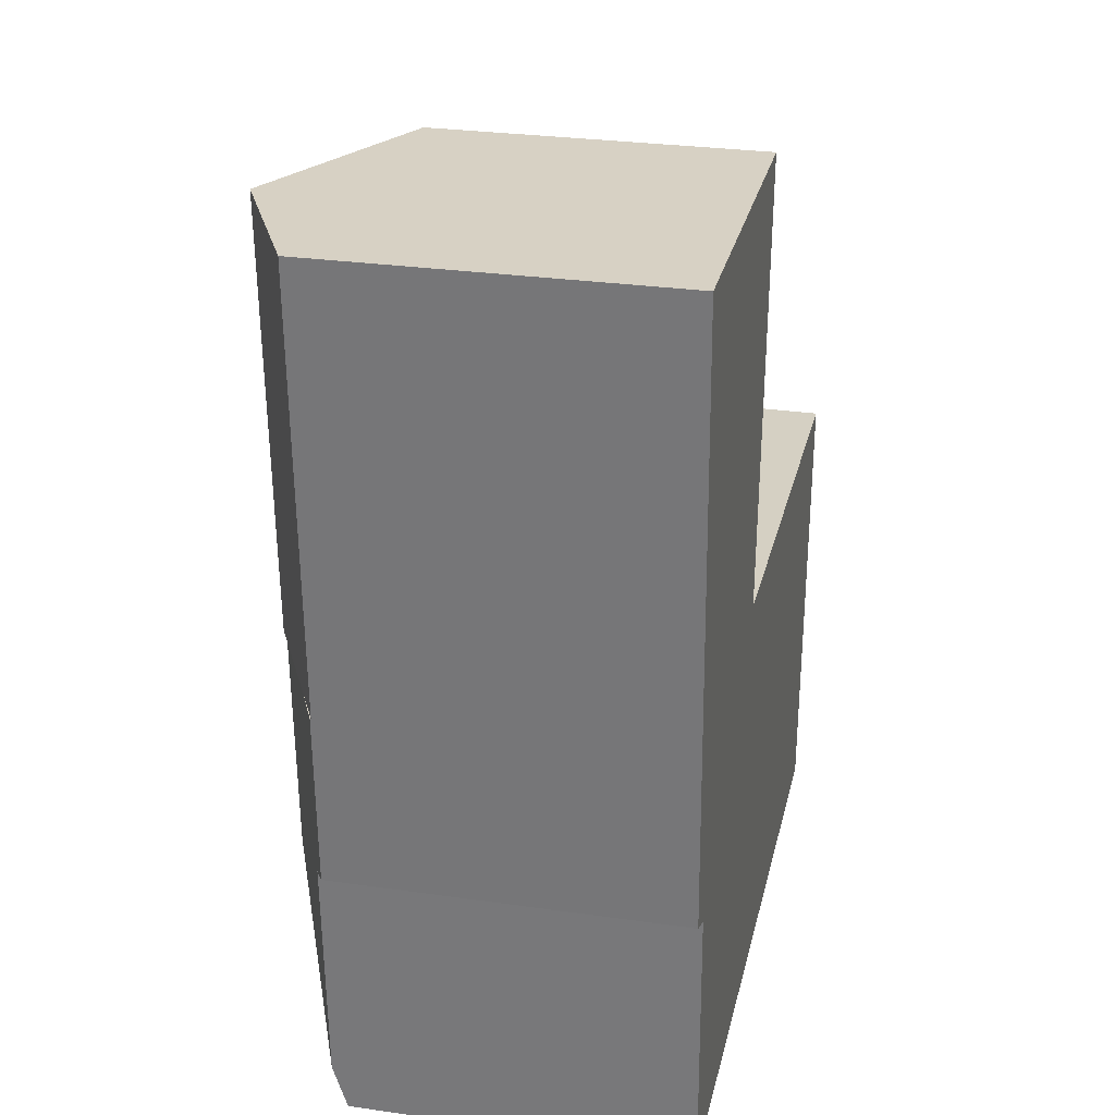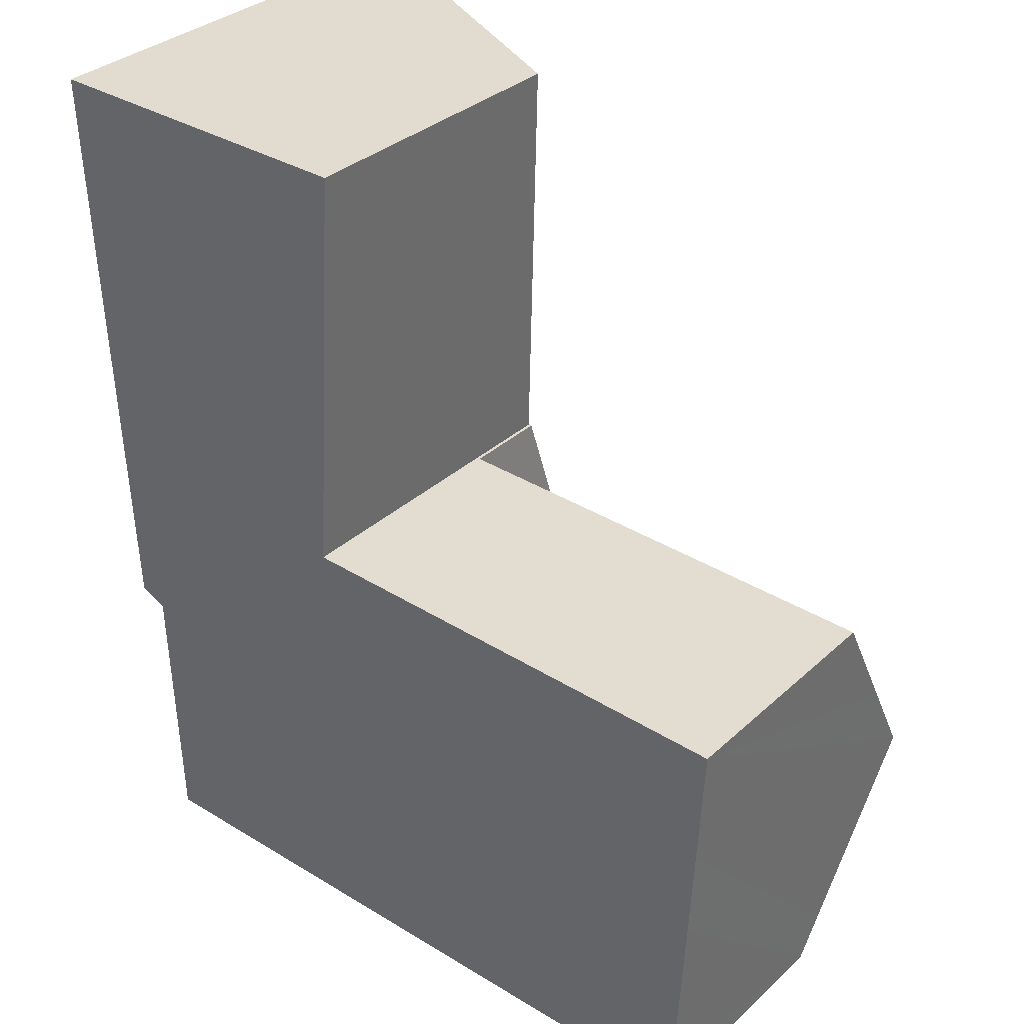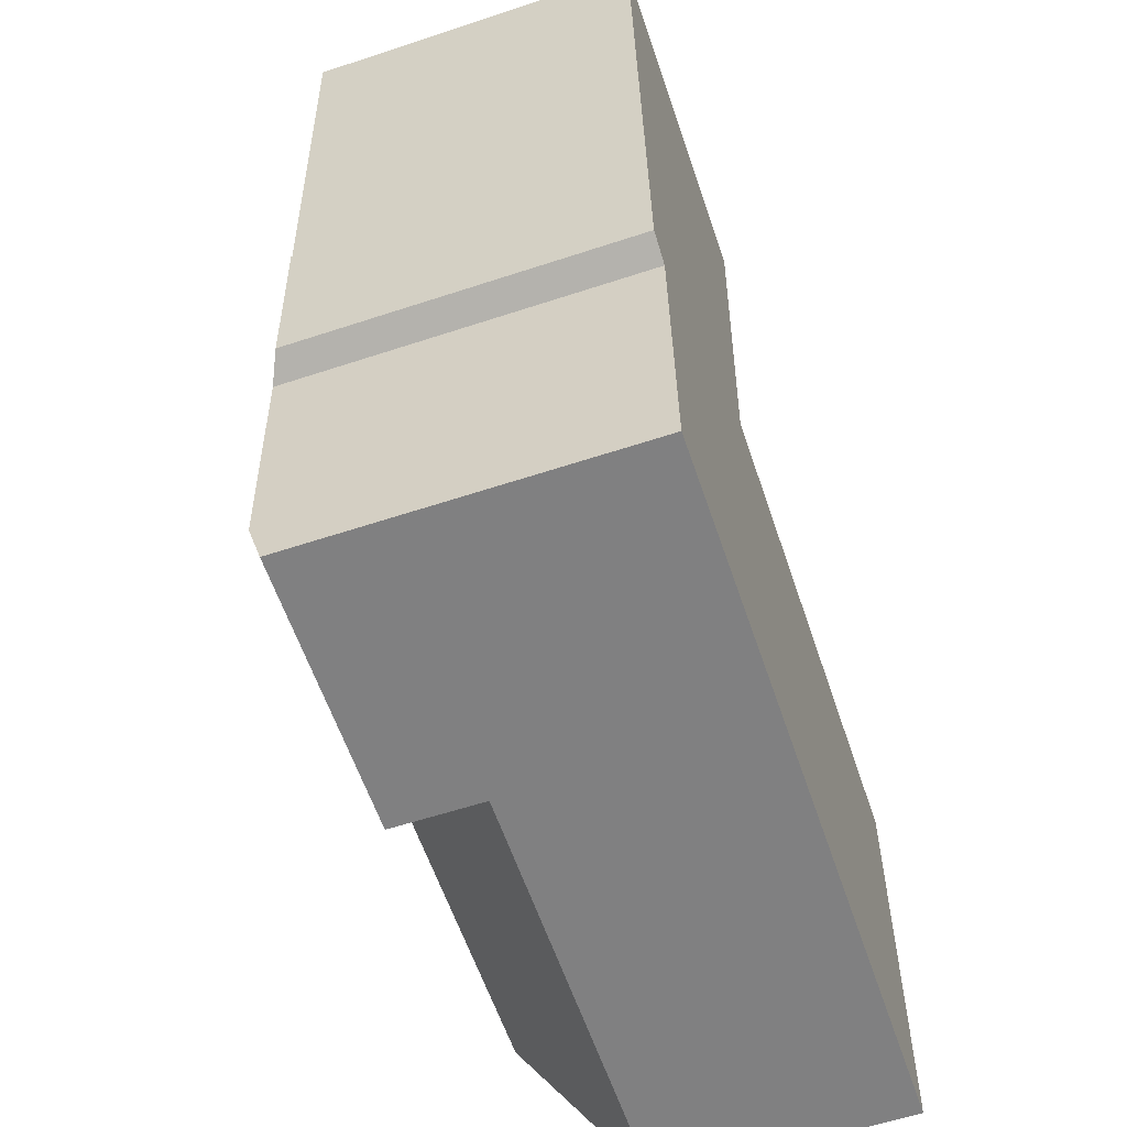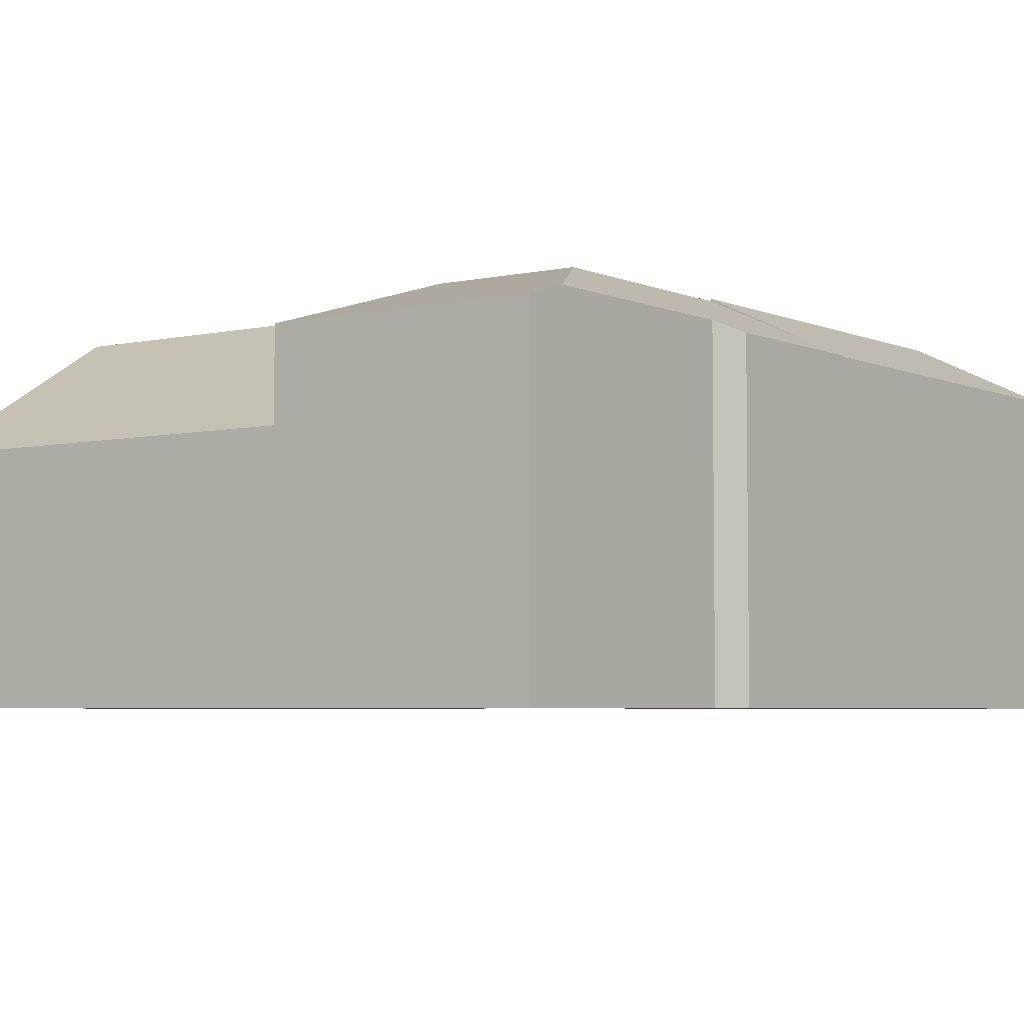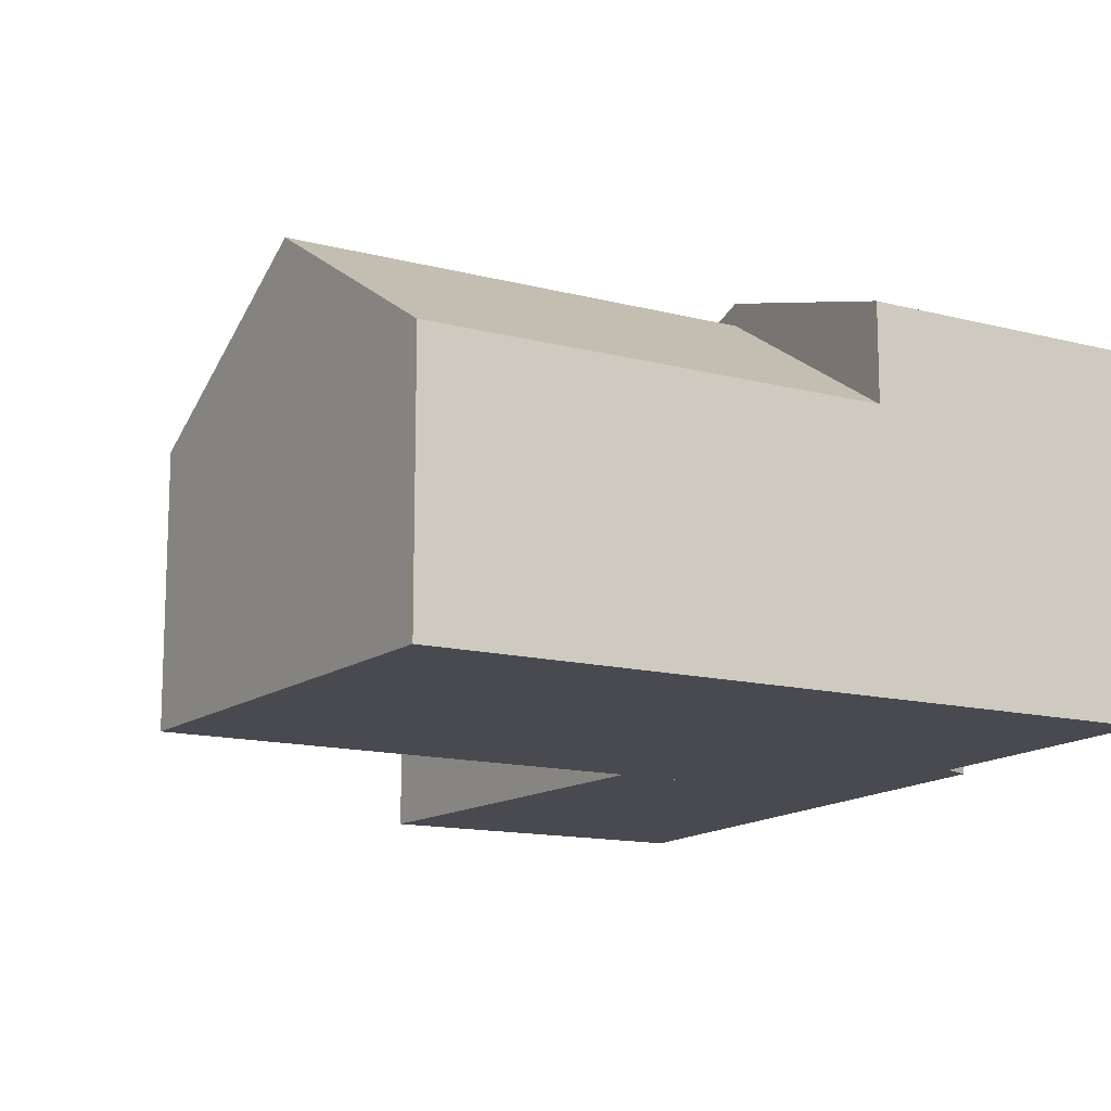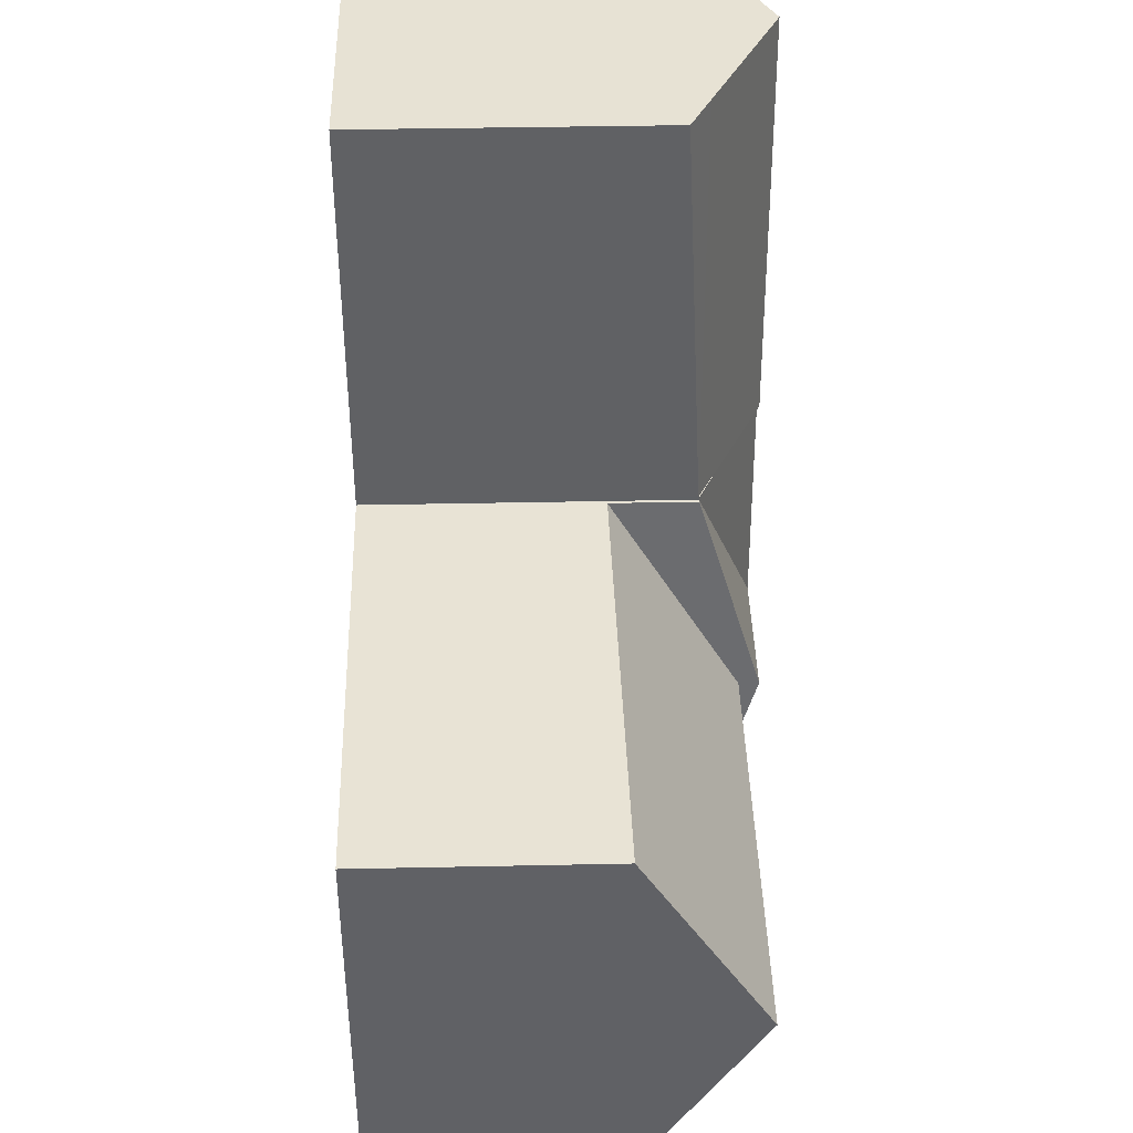
<metadata>
{"format":"obj","ext":"obj","renderer":"f3d","projection":"perspective","resolution":1024,"background":"white","views":[{"elev":28.1,"azim":-77.7,"up":"+Z"},{"elev":33.3,"azim":38.9,"up":"+Z"},{"elev":-59.1,"azim":-71.2,"up":"+Z"},{"elev":-4.8,"azim":-144.6,"up":"+Y"},{"elev":-13.5,"azim":150.7,"up":"+Y"},{"elev":38.9,"azim":88.5,"up":"+Z"}]}
</metadata>
<code>
v  1.151 7.147 -12.47
v  3.55 8.24 -13.5
v  1.319 7.129 -17.15
v  3.342 8.24 -8.756
v  0.582 6.888 -12.22
v  0.414 6.882 -8.695
v  1.273 7.28 -8.712
v  5.412 7.28 -8.799
v  6.339 6.851 -8.888
v  6.361 6.841 -8.889
v  6.344 6.848 -8.818
v  6.406 6.841 -8.891
v  6.611 8.24 -13.56
v  1.352 6.85 -18.09
v  6.815 6.85 -18.2
v  1.352 1.107e-15 -18.09
v  1.151 7.634e-16 -12.47
v  1.319 1.05e-15 -17.15
v  0.582 7.481e-16 -12.22
v  0.414 5.324e-16 -8.695
v  1.273 5.335e-16 -8.712
v  6.344 5.399e-16 -8.818
v  3.342 5.362e-16 -8.756
v  5.412 5.388e-16 -8.799
v  6.339 5.442e-16 -8.888
v  6.406 5.444e-16 -8.891
v  6.361 5.443e-16 -8.889
v  6.815 1.114e-15 -18.2
v  6.611 8.303e-16 -13.56
v  6.379 6.795 -8.272
v  6.021 6.795 -0.116
v  6.909 6.36 -0.133
v  6.344 6.824 -8.818
v  2.96 8.293 -0.057
v  3.342 8.293 -8.756
v  0 6.844 4.191e-16
v  0.414 6.86 -8.695
v  0 0 0
v  6.909 8.144e-18 -0.133
v  2.96 3.49e-18 -0.057
v  6.021 7.103e-18 -0.116
v  6.379 5.065e-16 -8.272
v  6.406 5.003 -8.891
v  15.81 7.8 -13.75
v  6.611 7.8 -13.56
v  15.91 6.613 -11.77
v  16.04 5.107 -9.265
v  6.815 5.02 -18.2
v  15.62 5.537 -17.52
v  15.58 5.02 -18.38
v  16.04 5.673e-16 -9.265
v  15.91 7.21e-16 -11.77
v  15.81 8.421e-16 -13.75
v  15.62 1.073e-15 -17.52
v  15.58 1.126e-15 -18.38
g defaultobject
f 1 2 3
f 2 1 4
f 4 1 5
f 4 5 6
f 4 6 7
f 8 2 4
f 2 8 9
f 2 9 10
f 9 8 11
f 12 2 10
f 2 12 13
f 14 13 15
f 13 14 2
f 2 14 3
f 14 1 3
f 1 14 16
f 1 16 17
f 17 16 18
f 19 6 5
f 6 19 20
f 17 5 1
f 5 17 19
f 7 8 4
f 8 7 6
f 8 6 20
f 8 20 11
f 11 20 21
f 11 21 22
f 22 21 23
f 22 23 24
f 25 10 9
f 10 25 12
f 12 25 26
f 26 25 27
f 11 25 9
f 25 11 22
f 26 13 12
f 13 26 15
f 15 26 28
f 28 26 29
f 28 14 15
f 14 28 16
f 19 21 20
f 21 19 23
f 23 19 26
f 26 19 17
f 26 17 18
f 26 18 29
f 29 18 16
f 29 16 28
f 25 24 23
f 24 25 22
f 30 31 32
f 31 30 33
f 31 33 8
f 31 8 34
f 34 8 35
f 36 7 37
f 7 36 35
f 35 36 34
f 36 31 34
f 31 36 38
f 31 38 32
f 32 38 39
f 39 38 40
f 39 40 41
f 39 30 32
f 30 39 42
f 30 42 33
f 33 42 22
f 8 7 35
f 7 8 33
f 7 33 22
f 7 22 37
f 37 22 21
f 37 21 20
f 21 22 24
f 21 24 23
f 20 36 37
f 36 20 38
f 42 24 22
f 24 42 23
f 23 42 39
f 23 39 21
f 21 39 20
f 20 39 41
f 20 41 38
f 38 41 40
f 43 44 45
f 44 43 46
f 46 43 47
f 48 49 50
f 49 48 44
f 44 48 45
f 51 46 47
f 46 51 44
f 44 51 49
f 49 51 52
f 49 52 50
f 50 52 53
f 50 53 54
f 50 54 55
f 55 48 50
f 48 55 28
f 28 45 48
f 45 28 43
f 43 28 29
f 43 29 26
f 43 51 47
f 51 43 26
f 55 29 28
f 29 55 54
f 29 54 53
f 29 53 26
f 26 53 52
f 26 52 51

</code>
